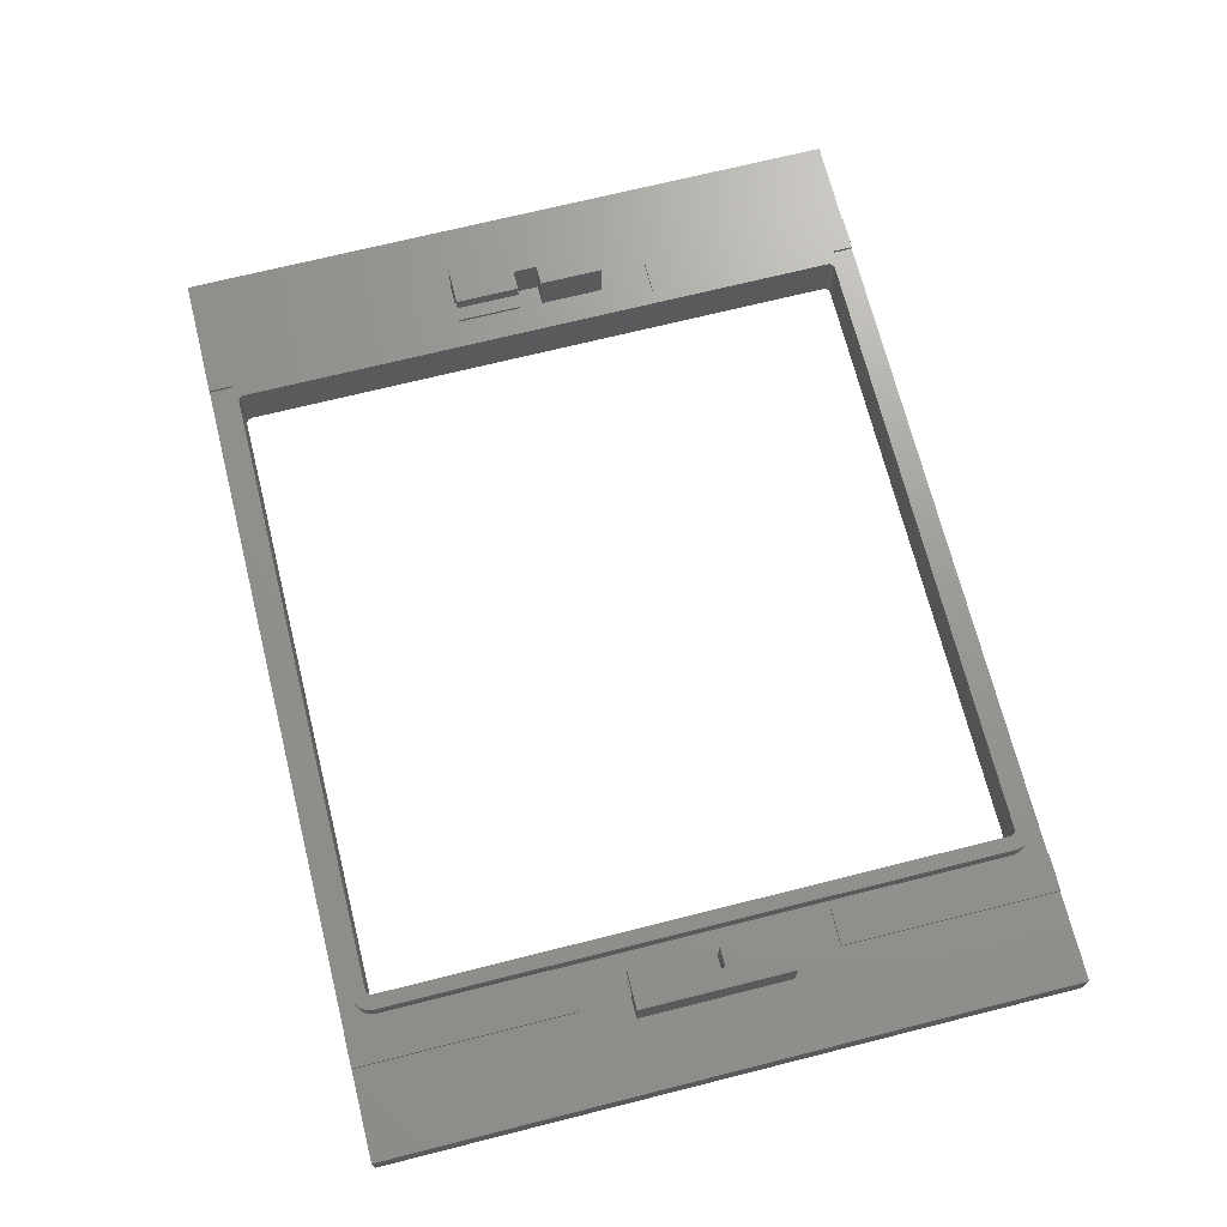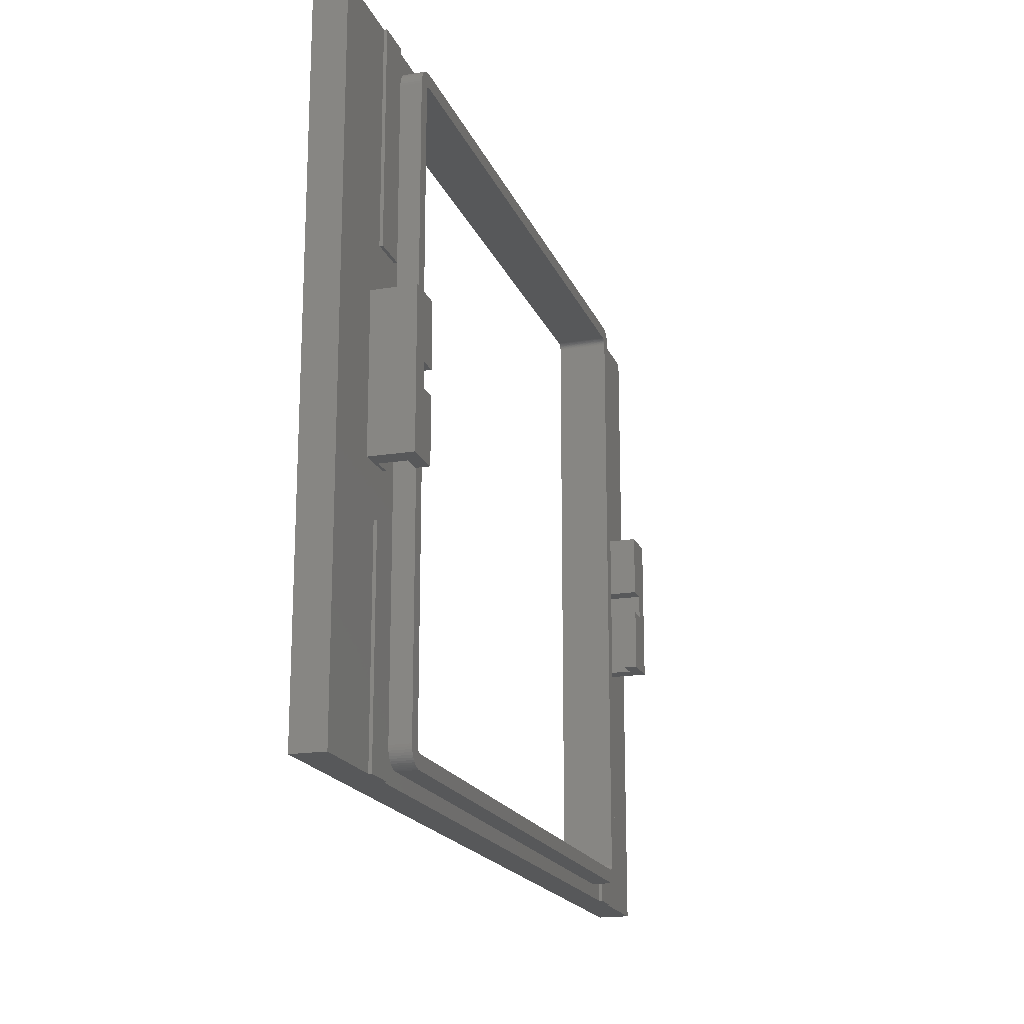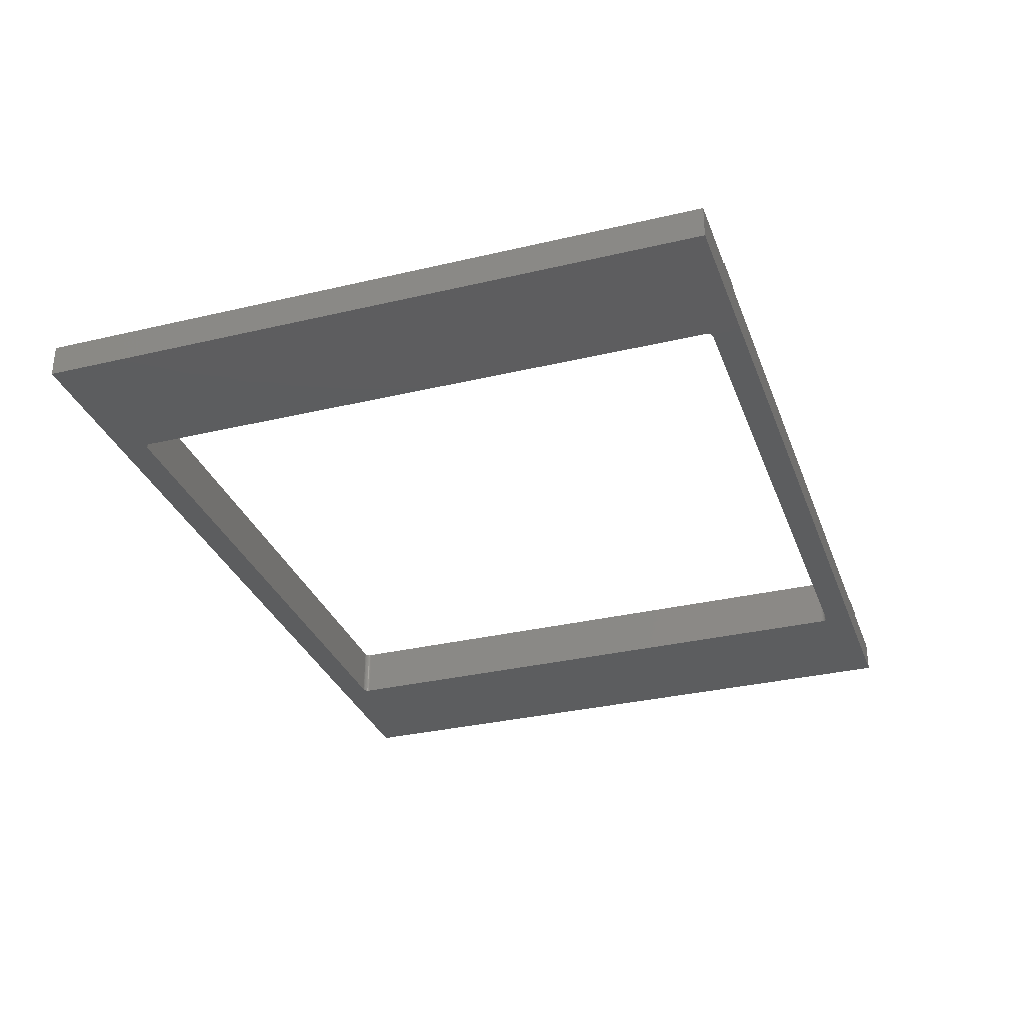
<metadata>
{"format":"stl","ext":"stl","renderer":"f3d","projection":"perspective","resolution":1024,"background":"white","views":[{"elev":70.1,"azim":75.9,"up":"+Z"},{"elev":-18.6,"azim":-72.6,"up":"+Y"},{"elev":-31.9,"azim":108.5,"up":"+Z"}]}
</metadata>
<code>
# stl→obj: 314 verts, 628 faces
v 52 -49 8.55
v 52 49 5.22
v 52 49 8.55
v 52 -49 5.22
v 51.98 -49.38 8.55
v 51.98 -49.38 5.22
v -50.91 51.31 5.22
v -51.19 51.05 8.55
v -50.91 51.31 8.55
v -51.19 51.05 5.22
v -51.98 -49.38 5.22
v -52 -49 8.55
v -52 -49 5.22
v -51.98 -49.38 8.55
v -52 49 8.55
v -52 49 5.22
v 49.74 48.88 8.55
v 51.98 49.38 8.55
v 49.75 48.75 8.55
v 49.72 49 8.55
v 51.91 49.75 8.55
v 49.75 -48.75 8.55
v 49.68 49.12 8.55
v 51.79 50.1 8.55
v 49.74 -48.88 8.55
v 49.63 49.23 8.55
v 51.63 50.45 8.55
v 49.56 49.34 8.55
v 51.43 50.76 8.55
v 49.72 -49 8.55
v 49.48 49.43 8.55
v 51.19 51.05 8.55
v 51.91 -49.75 8.55
v 50.91 51.31 8.55
v 49.68 -49.12 8.55
v 49.39 49.52 8.55
v 50.61 51.53 8.55
v 51.79 -50.1 8.55
v 49.29 49.59 8.55
v 50.28 51.71 8.55
v 49.63 -49.23 8.55
v 49.18 49.65 8.55
v 49.93 51.85 8.55
v 51.63 -50.45 8.55
v 49.56 -49.34 8.55
v 49.06 49.7 8.55
v 49.56 51.95 8.55
v 48.94 49.73 8.55
v 49.19 51.99 8.55
v 48.81 49.75 8.55
v -48.81 49.75 8.55
v -49.19 51.99 8.55
v -48.94 49.73 8.55
v -49.56 51.95 8.55
v -49.06 49.7 8.55
v -49.93 51.85 8.55
v -49.18 49.65 8.55
v -50.28 51.71 8.55
v -49.29 49.59 8.55
v -50.61 51.53 8.55
v -49.39 49.52 8.55
v -49.48 49.43 8.55
v -51.43 50.76 8.55
v -51.63 50.45 8.55
v -49.56 49.34 8.55
v 51.43 -50.76 8.55
v 49.48 -49.43 8.55
v 51.19 -51.05 8.55
v 50.91 -51.31 8.55
v 49.39 -49.52 8.55
v 50.61 -51.53 8.55
v 49.29 -49.59 8.55
v 50.28 -51.71 8.55
v 49.18 -49.65 8.55
v 49.93 -51.85 8.55
v 49.06 -49.7 8.55
v 49.56 -51.95 8.55
v 48.94 -49.73 8.55
v 49.19 -51.99 8.55
v 48.81 -49.75 8.55
v -48.81 -49.75 8.55
v -49.19 -51.99 8.55
v -48.94 -49.73 8.55
v -49.56 -51.95 8.55
v -49.06 -49.7 8.55
v -49.93 -51.85 8.55
v -49.18 -49.65 8.55
v -50.28 -51.71 8.55
v -49.29 -49.59 8.55
v -50.61 -51.53 8.55
v -49.39 -49.52 8.55
v -50.91 -51.31 8.55
v -49.48 -49.43 8.55
v -51.43 -50.76 8.55
v -49.56 -49.34 8.55
v -51.63 -50.45 8.55
v -49.63 -49.23 8.55
v -51.79 -50.1 8.55
v -49.68 -49.12 8.55
v -51.91 -49.75 8.55
v -49.72 -49 8.55
v -49.74 -48.88 8.55
v -49.75 -48.75 8.55
v -49.75 48.75 8.55
v -49.63 49.23 8.55
v -51.79 50.1 8.55
v -49.68 49.12 8.55
v -51.91 49.75 8.55
v -49.72 49 8.55
v -51.98 49.38 8.55
v -51.19 -51.05 8.55
v -49.74 48.88 8.55
v -50.28 -51.71 5.22
v -49.93 -51.85 5.22
v -49.19 -51.99 5.22
v 49.19 -51.99 5.22
v 49.19 51.99 5.22
v -49.19 51.99 5.22
v 51.91 -49.75 5.22
v 51.79 -50.1 5.22
v 50.91 -51.31 5.22
v 51.19 -51.05 5.22
v -51.63 -50.45 5.22
v -51.79 -50.1 5.22
v -51.19 -51.05 5.22
v -51.43 -50.76 5.22
v -50.91 -51.31 5.22
v -49.56 -51.95 5.22
v -51.79 50.1 5.22
v -51.63 50.45 5.22
v -51.98 49.38 5.22
v -49.93 51.85 5.22
v -50.28 51.71 5.22
v 51.19 51.05 5.22
v 51.43 50.76 5.22
v 49.56 51.95 5.22
v 51.63 -50.45 5.22
v 49.93 -51.85 5.22
v 50.28 -51.71 5.22
v -51.91 -49.75 5.22
v 50 -50 3.815e-07
v 49.75 -48.75 3.815e-07
v 50 50 3.815e-07
v 49.74 -48.88 3.815e-07
v 49.72 -49 3.815e-07
v 49.68 -49.12 3.815e-07
v 49.63 -49.23 3.815e-07
v 49.56 -49.34 3.815e-07
v 49.48 -49.43 3.815e-07
v 49.39 -49.52 3.815e-07
v 49.29 -49.59 3.815e-07
v 49.18 -49.65 3.815e-07
v 49.06 -49.7 3.815e-07
v 48.94 -49.73 3.815e-07
v 48.81 -49.75 3.815e-07
v -48.81 -49.75 3.815e-07
v -49.75 -48.75 3.815e-07
v -50 -50 3.815e-07
v -49.75 48.75 3.815e-07
v -49.74 -48.88 3.815e-07
v -49.72 -49 3.815e-07
v -49.68 -49.12 3.815e-07
v -49.63 -49.23 3.815e-07
v -49.56 -49.34 3.815e-07
v -49.48 -49.43 3.815e-07
v -49.39 -49.52 3.815e-07
v -49.29 -49.59 3.815e-07
v -49.18 -49.65 3.815e-07
v -49.06 -49.7 3.815e-07
v -48.94 -49.73 3.815e-07
v 49.75 48.75 3.815e-07
v 49.74 48.88 3.815e-07
v 49.72 49 3.815e-07
v 49.68 49.12 3.815e-07
v 49.63 49.23 3.815e-07
v 49.56 49.34 3.815e-07
v 49.48 49.43 3.815e-07
v 49.39 49.52 3.815e-07
v 49.29 49.59 3.815e-07
v 49.18 49.65 3.815e-07
v 49.06 49.7 3.815e-07
v 48.94 49.73 3.815e-07
v 48.81 49.75 3.815e-07
v -48.81 49.75 3.815e-07
v -50 50 3.815e-07
v -48.94 49.73 3.815e-07
v -49.06 49.7 3.815e-07
v -49.18 49.65 3.815e-07
v -49.29 49.59 3.815e-07
v -49.39 49.52 3.815e-07
v -49.48 49.43 3.815e-07
v -49.56 49.34 3.815e-07
v -49.63 49.23 3.815e-07
v -49.68 49.12 3.815e-07
v -49.72 49 3.815e-07
v -49.74 48.88 3.815e-07
v -50.61 -51.53 5.22
v -51.91 49.75 5.22
v 51.79 50.1 5.22
v 51.91 49.75 5.22
v 51.63 50.45 5.22
v 50.61 51.53 5.22
v 50.28 51.71 5.22
v 50.91 51.31 5.22
v 49.93 51.85 5.22
v -49.56 51.95 5.22
v -50.61 51.53 5.22
v 51.43 -50.76 5.22
v 49.56 -51.95 5.22
v 50.61 -51.53 5.22
v -51.43 50.76 5.22
v 51.98 49.38 5.22
v -73 -54.27 3.433e-07
v -73 54.27 5.22
v -73 54.27 3.433e-07
v -73 -54.27 5.22
v -59.05 20.08 5.22
v -59.05 54.27 5.22
v -62.05 12.09 5.22
v -62.05 1.915 5.22
v -55.95 1.915 5.22
v -53.29 20.08 5.22
v -55.95 12.09 5.22
v -53.29 -20.08 5.22
v -59.05 -20.08 5.22
v -59.05 -54.27 5.22
v 53.29 20.08 5.22
v 53.29 54.27 5.22
v 53.29 -20.08 5.22
v -53.29 54.27 5.22
v 53.29 -54.27 5.22
v -53.29 -54.27 5.22
v 55.95 1.915 5.22
v 59.05 -20.08 5.22
v 62.05 1.915 5.22
v 73 54.27 5.22
v 62.05 12.09 5.22
v 59.05 20.08 5.22
v 59.05 54.27 5.22
v 55.95 12.09 5.22
v 73 -54.27 5.22
v 59.05 -54.27 5.22
v 73 54.27 3.433e-07
v 73 -54.27 3.433e-07
v 53.29 54.27 5.72
v 59.05 54.27 5.72
v -59.05 54.27 5.72
v -53.29 54.27 5.72
v 50 -50 3.433e-07
v -50 -50 3.433e-07
v -50 50 3.433e-07
v 50 50 3.433e-07
v -53.29 -54.27 5.72
v -59.05 -54.27 5.72
v 59.05 -54.27 5.72
v 53.29 -54.27 5.72
v 53.29 -20.08 5.72
v 59.05 -20.08 5.72
v -59.05 20.08 5.72
v -53.29 20.08 5.72
v -59.05 -20.08 5.72
v -53.29 -20.08 5.72
v 53.29 20.08 5.72
v 59.05 20.08 5.72
v 62.05 -12.09 12.02
v 62.05 -2.085 5.22
v 62.05 -2.085 12.02
v 62.05 -12.09 5.22
v 59.05 -1.915 12.02
v 62.05 8.085 12.02
v 59.05 8.085 12.02
v 55.95 -12.09 12.02
v 55.95 -1.915 12.02
v 55.95 -12.09 9.935
v 55.95 -1.915 9.935
v 55.95 -12.09 5.22
v 55.95 -1.915 5.705
v 55.95 -1.915 5.22
v 55.95 -12.09 5.705
v 59.05 -12.09 5.705
v 59.05 -12.09 9.935
v 59.05 -1.915 5.22
v 59.05 1.915 5.22
v 62.05 3 5.22
v 59.05 -1.915 5.705
v 59.05 -1.915 9.935
v -62.05 8.085 12.02
v -62.05 12.09 12.02
v -62.05 -12.09 12.02
v -62.05 -12.09 5.22
v -59.05 8.085 12.02
v -59.05 -1.915 12.02
v -55.95 -12.09 12.02
v -55.95 -1.915 12.02
v -55.95 -1.915 9.935
v -55.95 -12.09 9.935
v -55.95 -12.09 5.705
v -55.95 -1.915 5.22
v -55.95 -1.915 5.705
v -55.95 -12.09 5.22
v -59.05 -1.915 9.935
v -59.05 -1.915 5.705
v -59.05 -1.915 5.22
v -59.05 1.915 5.22
v -59.05 -12.09 9.935
v -59.05 -12.09 5.705
v -59.05 1.915 12.02
v 62.05 3 12.02
v 59.05 1.915 12.02
v -55.95 12.09 12.02
v -55.95 1.915 12.02
v 55.95 12.09 12.02
v 55.95 1.915 12.02
v 62.05 12.09 12.02
f 1 2 3
f 2 1 4
f 5 4 1
f 4 5 6
f 7 8 9
f 8 7 10
f 11 12 13
f 12 11 14
f 13 15 16
f 15 13 12
f 17 3 18
f 3 19 1
f 20 18 21
f 22 1 19
f 23 21 24
f 25 1 22
f 26 24 27
f 1 25 5
f 28 27 29
f 30 5 25
f 31 29 32
f 5 30 33
f 31 32 34
f 35 33 30
f 36 34 37
f 33 35 38
f 39 37 40
f 41 38 35
f 42 40 43
f 38 41 44
f 45 44 41
f 3 17 19
f 18 20 17
f 21 23 20
f 24 26 23
f 46 43 47
f 27 28 26
f 29 31 28
f 34 36 31
f 37 39 36
f 48 47 49
f 40 42 39
f 43 46 42
f 47 48 46
f 49 50 48
f 49 51 50
f 52 51 49
f 52 53 51
f 54 53 52
f 53 54 55
f 56 55 54
f 55 56 57
f 58 57 56
f 57 58 59
f 60 59 58
f 59 60 61
f 9 61 60
f 61 9 62
f 8 62 9
f 63 62 8
f 64 65 63
f 62 63 65
f 44 45 66
f 67 66 45
f 66 67 68
f 68 67 69
f 70 69 67
f 69 70 71
f 72 71 70
f 71 72 73
f 74 73 72
f 73 74 75
f 76 75 74
f 75 76 77
f 78 77 76
f 77 78 79
f 80 79 78
f 81 79 80
f 81 82 79
f 83 82 81
f 84 83 85
f 86 85 87
f 88 87 89
f 90 89 91
f 92 91 93
f 94 93 95
f 83 84 82
f 96 95 97
f 98 97 99
f 100 99 101
f 14 101 102
f 12 102 103
f 85 86 84
f 104 15 103
f 65 64 105
f 12 103 15
f 106 105 64
f 102 12 14
f 105 106 107
f 87 88 86
f 108 107 106
f 89 90 88
f 107 108 109
f 91 92 90
f 110 109 108
f 93 111 92
f 109 110 112
f 93 94 111
f 15 112 110
f 95 96 94
f 112 15 104
f 97 98 96
f 99 100 98
f 101 14 100
f 113 86 88
f 86 113 114
f 115 79 82
f 79 115 116
f 117 52 49
f 52 117 118
f 38 119 33
f 119 38 120
f 121 68 69
f 68 121 122
f 123 98 124
f 98 123 96
f 125 94 126
f 94 125 111
f 125 92 111
f 92 125 127
f 114 84 86
f 84 114 128
f 129 64 130
f 64 129 106
f 16 110 131
f 110 16 15
f 132 58 56
f 58 132 133
f 29 134 32
f 134 29 135
f 136 49 47
f 49 136 117
f 33 6 5
f 6 33 119
f 44 120 38
f 120 44 137
f 138 73 75
f 73 138 139
f 124 100 140
f 100 124 98
f 141 142 143
f 141 144 142
f 141 145 144
f 141 146 145
f 141 147 146
f 141 148 147
f 141 149 148
f 141 150 149
f 141 151 150
f 141 152 151
f 141 153 152
f 141 154 153
f 141 155 154
f 141 156 155
f 157 158 159
f 160 158 157
f 161 158 160
f 162 158 161
f 163 158 162
f 164 158 163
f 165 158 164
f 166 158 165
f 167 158 166
f 168 158 167
f 169 158 168
f 170 158 169
f 156 158 170
f 158 156 141
f 171 143 142
f 172 143 171
f 173 143 172
f 174 143 173
f 175 143 174
f 176 143 175
f 177 143 176
f 178 143 177
f 179 143 178
f 180 143 179
f 181 143 180
f 182 143 181
f 183 143 182
f 184 143 183
f 184 185 143
f 186 185 184
f 187 185 186
f 188 185 187
f 189 185 188
f 190 185 189
f 191 185 190
f 192 185 191
f 193 185 192
f 194 185 193
f 195 185 194
f 196 185 195
f 159 185 196
f 185 159 158
f 126 96 123
f 96 126 94
f 197 88 90
f 88 197 113
f 127 90 92
f 90 127 197
f 128 82 84
f 82 128 115
f 198 106 129
f 106 198 108
f 21 199 24
f 199 21 200
f 24 201 27
f 201 24 199
f 202 40 37
f 40 202 203
f 134 34 32
f 34 134 204
f 203 43 40
f 43 203 205
f 206 56 54
f 56 206 132
f 118 54 52
f 54 118 206
f 133 60 58
f 60 133 207
f 207 9 60
f 9 207 7
f 66 137 44
f 137 66 208
f 68 208 66
f 208 68 122
f 209 75 77
f 75 209 138
f 116 77 79
f 77 116 209
f 210 69 71
f 69 210 121
f 139 71 73
f 71 139 210
f 140 14 11
f 14 140 100
f 131 108 198
f 108 131 110
f 130 63 211
f 63 130 64
f 211 8 10
f 8 211 63
f 18 200 21
f 200 18 212
f 3 212 18
f 212 3 2
f 27 135 29
f 135 27 201
f 204 37 34
f 37 204 202
f 205 47 43
f 47 205 136
f 142 19 171
f 19 142 22
f 144 22 142
f 22 144 25
f 154 80 78
f 80 154 155
f 191 61 62
f 61 191 190
f 103 159 104
f 159 103 157
f 169 87 85
f 87 169 168
f 149 45 148
f 45 149 67
f 155 81 80
f 81 155 156
f 184 50 51
f 50 184 183
f 146 30 145
f 30 146 35
f 151 74 72
f 74 151 152
f 97 162 99
f 162 97 163
f 93 164 95
f 164 93 165
f 168 89 87
f 89 168 167
f 107 193 105
f 193 107 194
f 188 55 57
f 55 188 187
f 173 23 174
f 23 173 20
f 172 20 173
f 20 172 17
f 176 31 177
f 31 176 28
f 189 57 59
f 57 189 188
f 145 25 144
f 25 145 30
f 147 35 146
f 35 147 41
f 152 76 74
f 76 152 153
f 99 161 101
f 161 99 162
f 95 163 97
f 163 95 164
f 112 195 109
f 195 112 196
f 109 194 107
f 194 109 195
f 171 17 172
f 17 171 19
f 174 26 175
f 26 174 23
f 186 51 53
f 51 186 184
f 187 53 55
f 53 187 186
f 190 59 61
f 59 190 189
f 148 41 147
f 41 148 45
f 153 78 76
f 78 153 154
f 149 70 67
f 70 149 150
f 150 72 70
f 72 150 151
f 101 160 102
f 160 101 161
f 102 157 103
f 157 102 160
f 167 91 89
f 91 167 166
f 166 93 91
f 93 166 165
f 156 83 81
f 83 156 170
f 170 85 83
f 85 170 169
f 104 196 112
f 196 104 159
f 105 192 65
f 192 105 193
f 65 191 62
f 191 65 192
f 175 28 176
f 28 175 26
f 178 31 36
f 31 178 177
f 181 42 46
f 42 181 180
f 183 48 50
f 48 183 182
f 179 36 39
f 36 179 178
f 182 46 48
f 46 182 181
f 180 39 42
f 39 180 179
f 213 214 215
f 214 213 216
f 214 217 218
f 219 214 220
f 217 214 219
f 221 222 223
f 217 223 222
f 223 217 219
f 222 221 224
f 221 225 224
f 220 225 221
f 216 225 220
f 216 220 214
f 225 216 226
f 2 227 228
f 227 2 229
f 4 229 2
f 228 212 2
f 228 200 212
f 228 199 200
f 228 201 199
f 228 135 201
f 228 134 135
f 228 204 134
f 228 202 204
f 228 203 202
f 228 205 203
f 228 136 205
f 228 117 136
f 228 118 117
f 222 16 230
f 131 230 16
f 198 230 131
f 129 230 198
f 130 230 129
f 211 230 130
f 10 230 211
f 7 230 10
f 207 230 7
f 133 230 207
f 132 230 133
f 206 230 132
f 118 230 206
f 230 118 228
f 229 4 231
f 6 231 4
f 119 231 6
f 120 231 119
f 137 231 120
f 208 231 137
f 122 231 208
f 121 231 122
f 210 231 121
f 139 231 210
f 138 231 139
f 209 231 138
f 116 231 209
f 115 231 116
f 16 222 13
f 224 13 222
f 115 232 231
f 128 232 115
f 114 232 128
f 113 232 114
f 197 232 113
f 127 232 197
f 125 232 127
f 126 232 125
f 123 232 126
f 124 232 123
f 140 232 124
f 11 232 140
f 13 232 11
f 232 13 224
f 233 234 235
f 229 233 227
f 233 229 234
f 235 236 237
f 238 236 239
f 236 238 237
f 238 240 237
f 240 227 233
f 227 240 238
f 236 235 241
f 234 241 235
f 241 234 242
f 241 243 236
f 243 241 244
f 243 239 236
f 239 243 228
f 228 243 230
f 215 230 243
f 230 215 218
f 218 215 214
f 239 245 246
f 245 239 228
f 230 247 248
f 247 230 218
f 244 249 243
f 244 250 249
f 250 213 251
f 213 250 244
f 252 243 249
f 251 243 252
f 251 215 243
f 215 251 213
f 213 226 216
f 226 213 232
f 232 213 231
f 244 231 213
f 231 244 242
f 242 244 241
f 226 253 254
f 253 226 232
f 231 255 256
f 255 231 242
f 158 251 185
f 251 158 250
f 249 143 252
f 143 249 141
f 251 143 185
f 143 251 252
f 249 158 141
f 158 249 250
f 231 257 229
f 257 231 256
f 257 255 258
f 255 257 256
f 255 234 258
f 234 255 242
f 234 257 258
f 257 234 229
f 217 247 218
f 247 217 259
f 247 260 248
f 260 247 259
f 260 230 248
f 230 260 222
f 217 260 259
f 260 217 222
f 226 261 225
f 261 226 254
f 261 253 262
f 253 261 254
f 253 224 262
f 224 253 232
f 224 261 262
f 261 224 225
f 227 245 228
f 245 227 263
f 245 264 246
f 264 245 263
f 264 239 246
f 239 264 238
f 227 264 263
f 264 227 238
f 265 266 267
f 266 265 268
f 269 267 270
f 269 270 271
f 267 269 265
f 272 269 273
f 269 272 265
f 274 273 275
f 273 274 272
f 276 277 278
f 277 276 279
f 279 276 280
f 281 272 274
f 272 281 265
f 268 281 280
f 281 268 265
f 268 280 276
f 282 266 268
f 266 282 235
f 276 282 268
f 282 276 278
f 235 282 283
f 266 235 284
f 282 277 285
f 277 282 278
f 286 273 269
f 273 286 275
f 285 286 269
f 282 285 269
f 280 286 285
f 286 280 281
f 274 286 281
f 286 274 275
f 277 280 285
f 280 277 279
f 219 287 288
f 219 220 287
f 289 220 290
f 220 289 287
f 291 287 292
f 292 293 294
f 292 289 293
f 289 292 287
f 293 295 294
f 295 293 296
f 297 298 299
f 298 297 300
f 295 292 294
f 292 295 301
f 298 302 299
f 302 298 303
f 300 303 298
f 290 303 300
f 220 303 290
f 303 220 304
f 289 305 293
f 290 305 289
f 305 290 306
f 300 306 290
f 306 300 297
f 293 305 296
f 305 302 301
f 302 305 306
f 301 307 292
f 307 301 304
f 302 304 301
f 304 302 303
f 292 307 291
f 305 295 296
f 295 305 301
f 302 297 299
f 297 302 306
f 267 284 308
f 284 267 266
f 267 308 270
f 282 309 283
f 309 282 269
f 309 269 271
f 310 291 311
f 288 291 310
f 291 288 287
f 311 291 307
f 311 223 310
f 223 311 221
f 223 288 310
f 288 223 219
f 304 311 307
f 304 221 311
f 221 304 220
f 233 312 240
f 312 233 313
f 314 271 270
f 312 271 314
f 313 271 312
f 271 313 309
f 270 308 314
f 308 237 314
f 284 237 308
f 284 235 237
f 237 312 314
f 312 237 240
f 313 283 309
f 233 283 313
f 235 283 233

</code>
